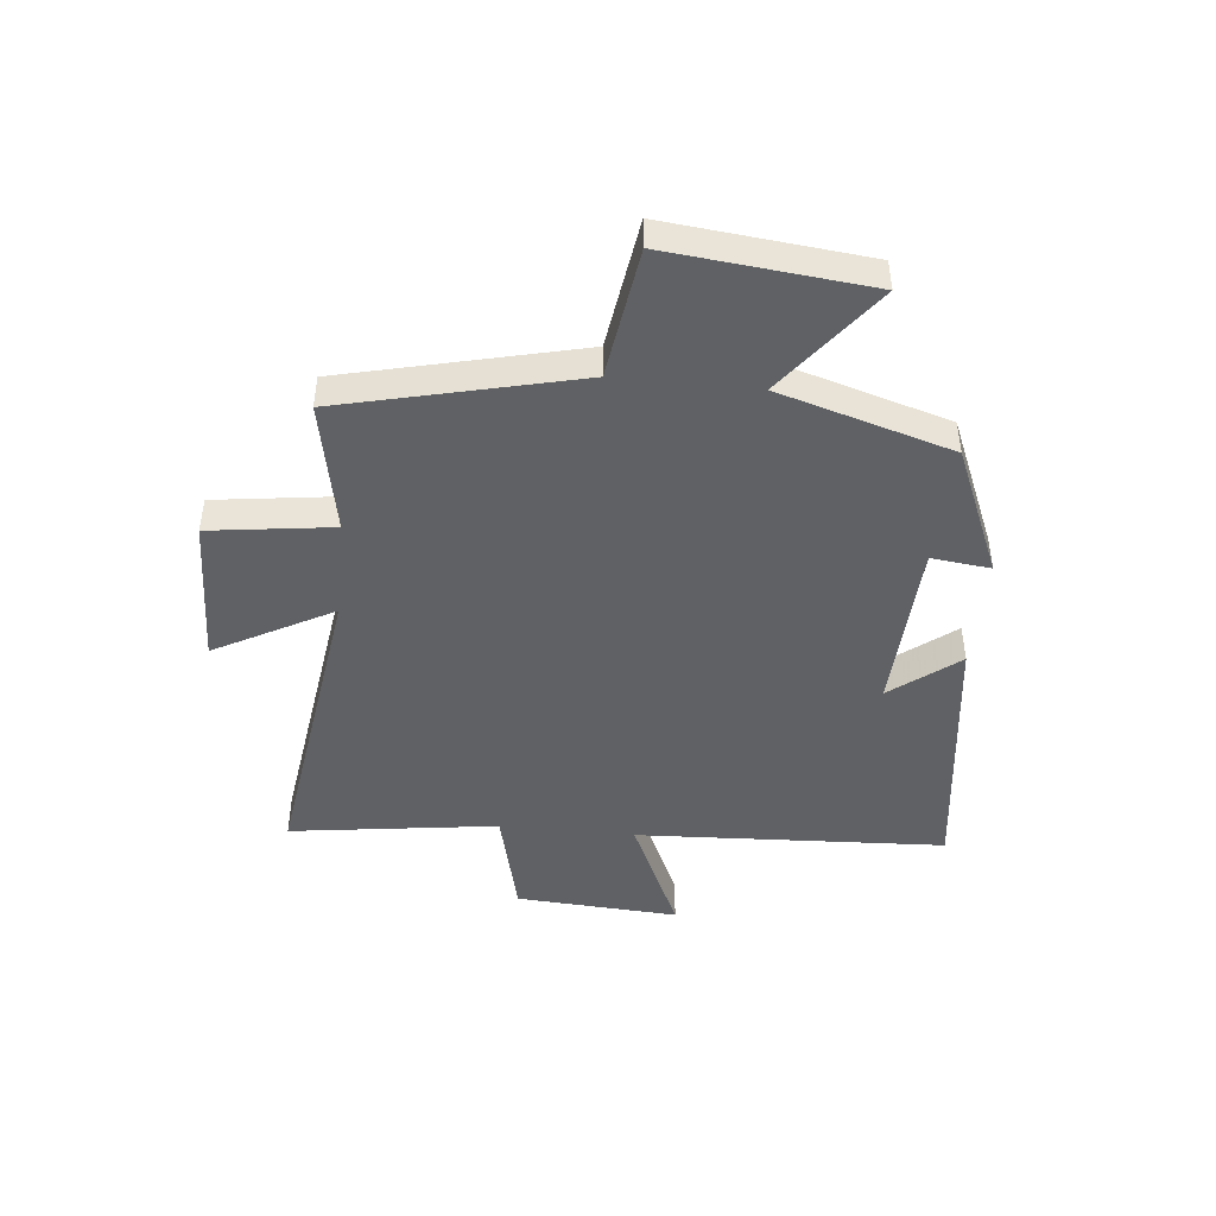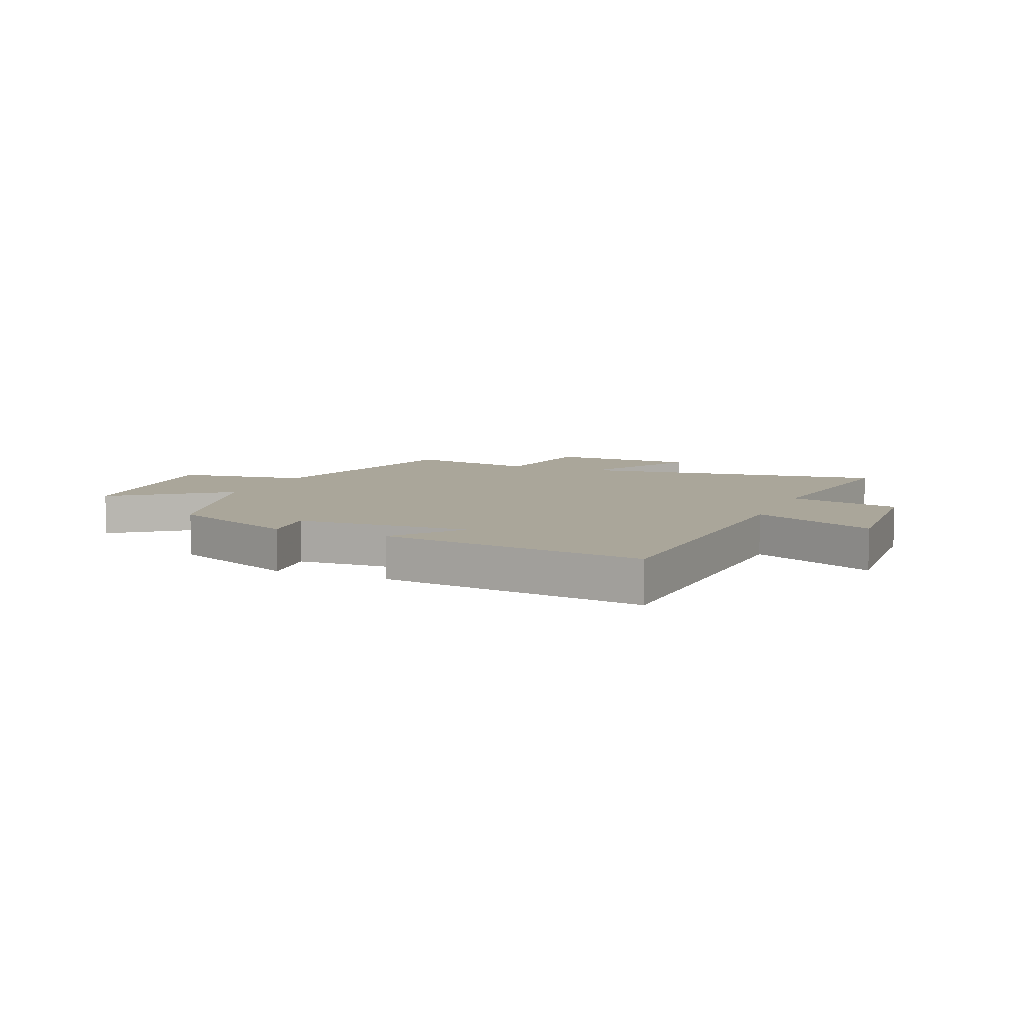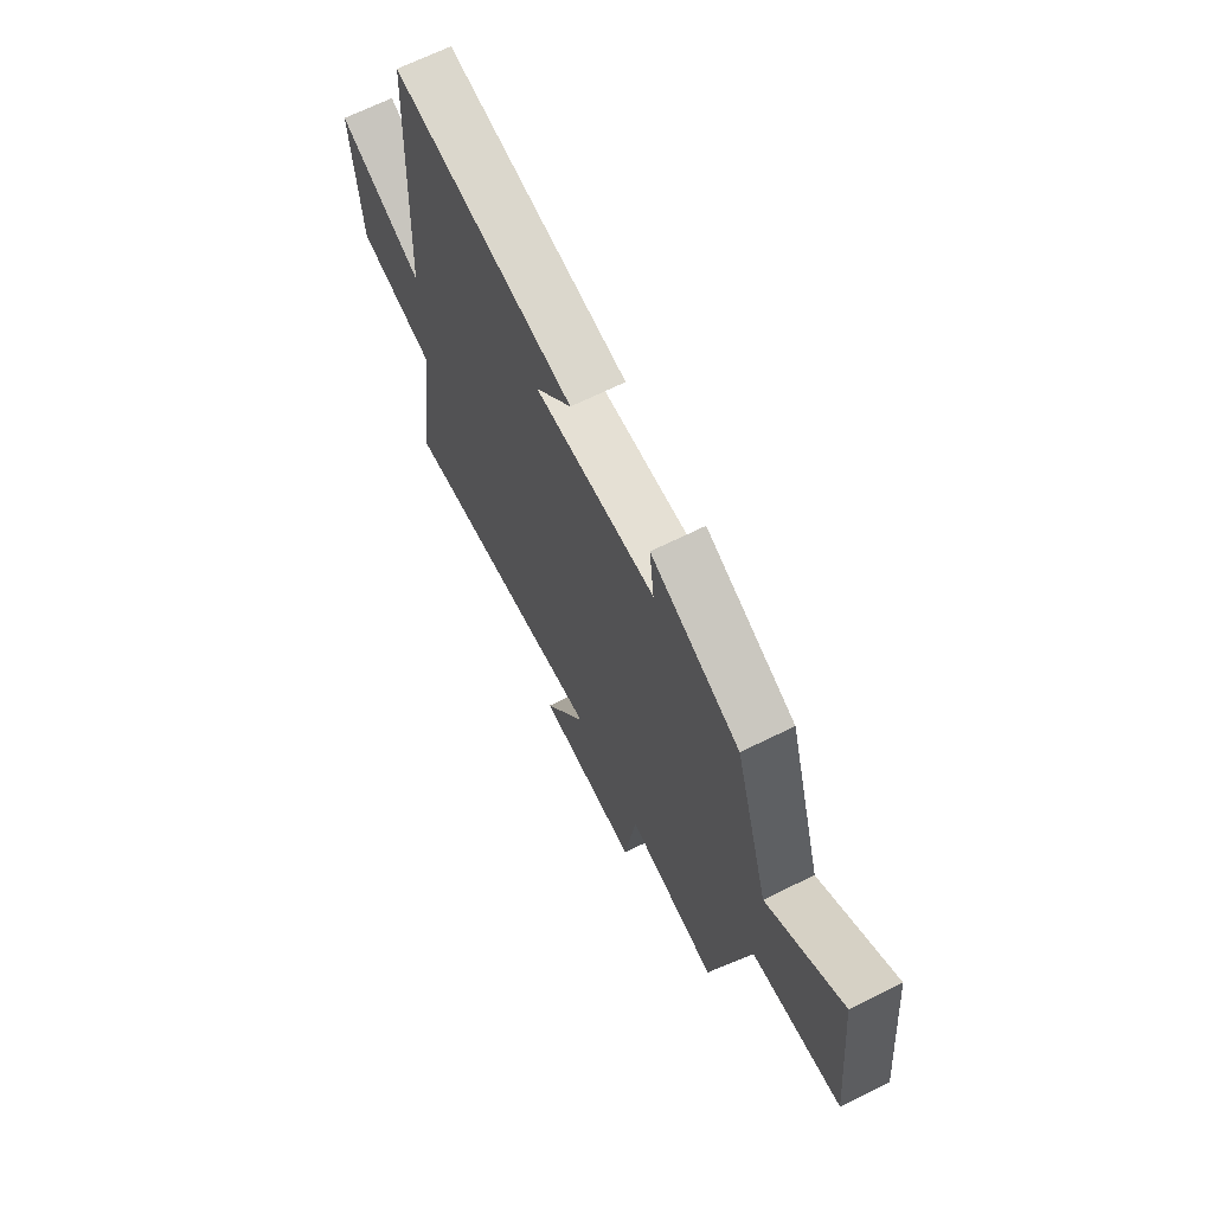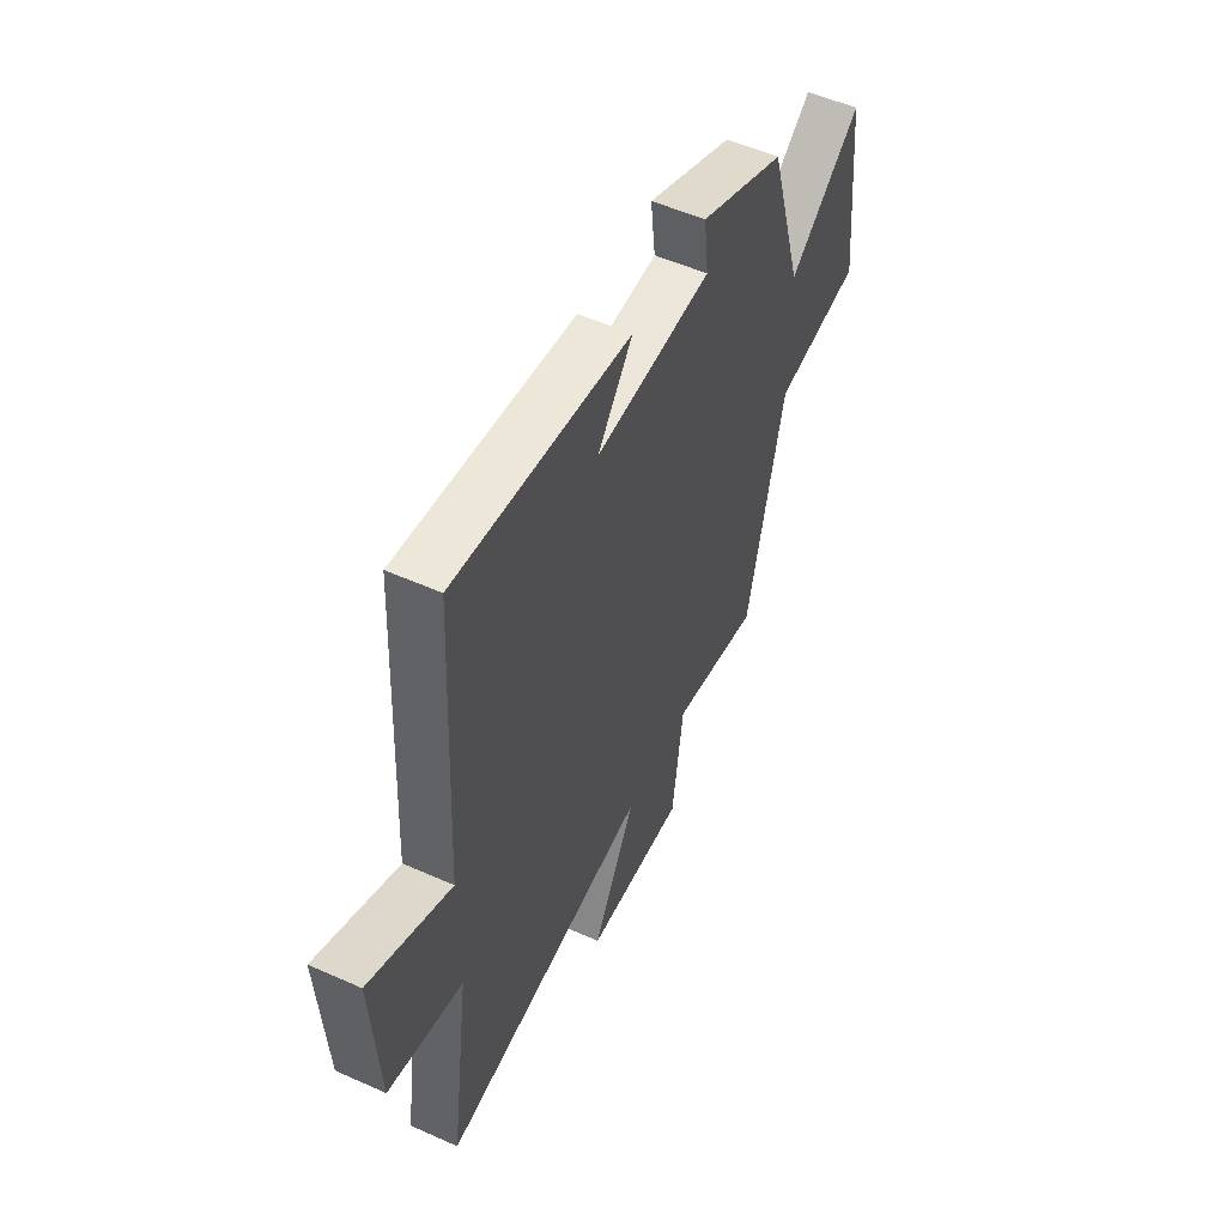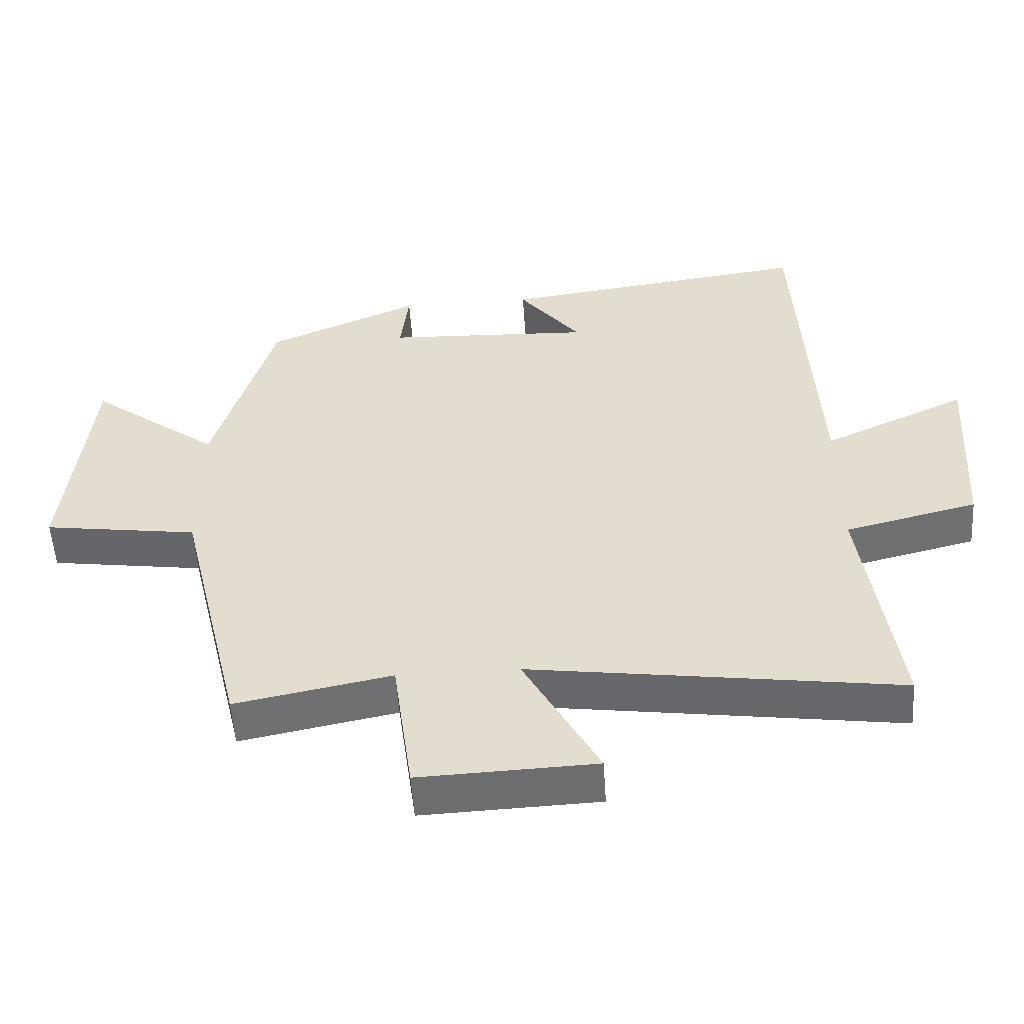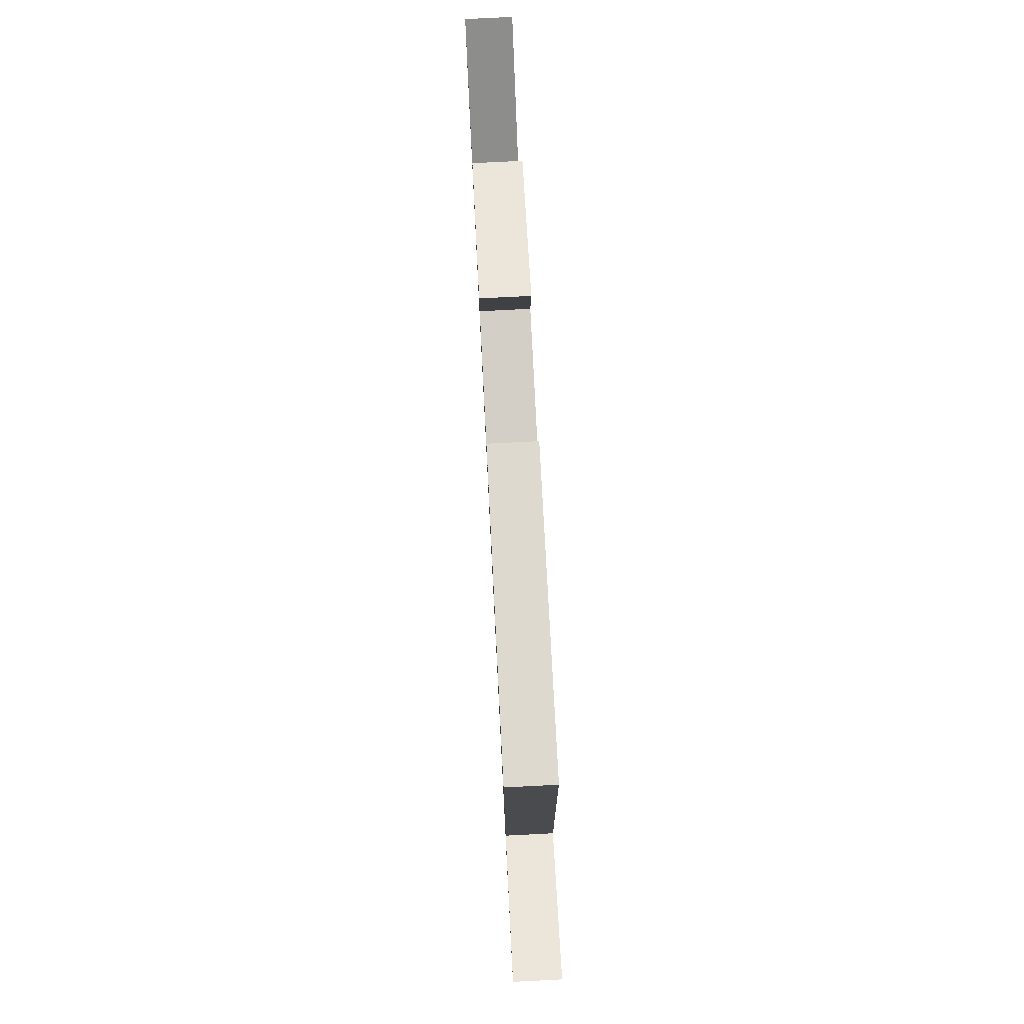
<metadata>
{"format":"obj","ext":"obj","renderer":"f3d","projection":"perspective","resolution":1024,"background":"white","views":[{"elev":-45.6,"azim":-95.8,"up":"+Y"},{"elev":7.8,"azim":22.7,"up":"+Y"},{"elev":67.3,"azim":-116.4,"up":"+Z"},{"elev":53.3,"azim":115.5,"up":"+Z"},{"elev":-53.6,"azim":3.7,"up":"+Z"},{"elev":78.7,"azim":87.1,"up":"+Z"}]}
</metadata>
<code>
v 0.473 0.07 0.559
v 0.5 0.07 0.02
v 0.713 0.07 0.117
v 0.695 0.07 -0.167
v 0.5 0.07 -0.214
v 0.55 0.07 -0.576
v 0.007 0.07 -0.5
v 0.118 0.07 -0.704
v -0.142 0.07 -0.714
v -0.171 0.07 -0.5
v -0.402 0.07 -0.545
v -0.5 0.07 -0.135
v -0.728 0.07 -0.102
v -0.692 0.07 0.248
v -0.5 0.07 0.103
v -0.411 0.07 0.404
v -0.186 0.07 0.5
v -0.198 0.07 0.397
v 0.106 0.07 0.383
v 0.014 0.07 0.5
v 0.473 0 0.559
v 0.5 0 0.02
v 0.713 0 0.117
v 0.695 0 -0.167
v 0.5 0 -0.214
v 0.55 0 -0.576
v 0.007 0 -0.5
v 0.118 0 -0.704
v -0.142 0 -0.714
v -0.171 0 -0.5
v -0.402 0 -0.545
v -0.5 0 -0.135
v -0.728 0 -0.102
v -0.692 0 0.248
v -0.5 0 0.103
v -0.411 0 0.404
v -0.186 0 0.5
v -0.198 0 0.397
v 0.106 0 0.383
v 0.014 0 0.5
f 19 20 1 2
f 18 19 2
f 15 16 17 18
f 15 18 2
f 12 13 14 15
f 12 15 2
f 11 12 2
f 10 11 2
f 7 8 9 10
f 7 10 2 3
f 5 6 7
f 5 7 3
f 3 4 5
f 22 21 40 39
f 22 39 38
f 38 37 36 35
f 22 38 35
f 35 34 33 32
f 22 35 32
f 22 32 31
f 22 31 30
f 30 29 28 27
f 23 22 30 27
f 27 26 25
f 23 27 25
f 25 24 23
f 1 21 22 2
f 2 22 23 3
f 3 23 24 4
f 4 24 25 5
f 5 25 26 6
f 6 26 27 7
f 7 27 28 8
f 8 28 29 9
f 9 29 30 10
f 10 30 31 11
f 11 31 32 12
f 12 32 33 13
f 13 33 34 14
f 14 34 35 15
f 15 35 36 16
f 16 36 37 17
f 17 37 38 18
f 18 38 39 19
f 19 39 40 20
f 20 40 21 1

</code>
